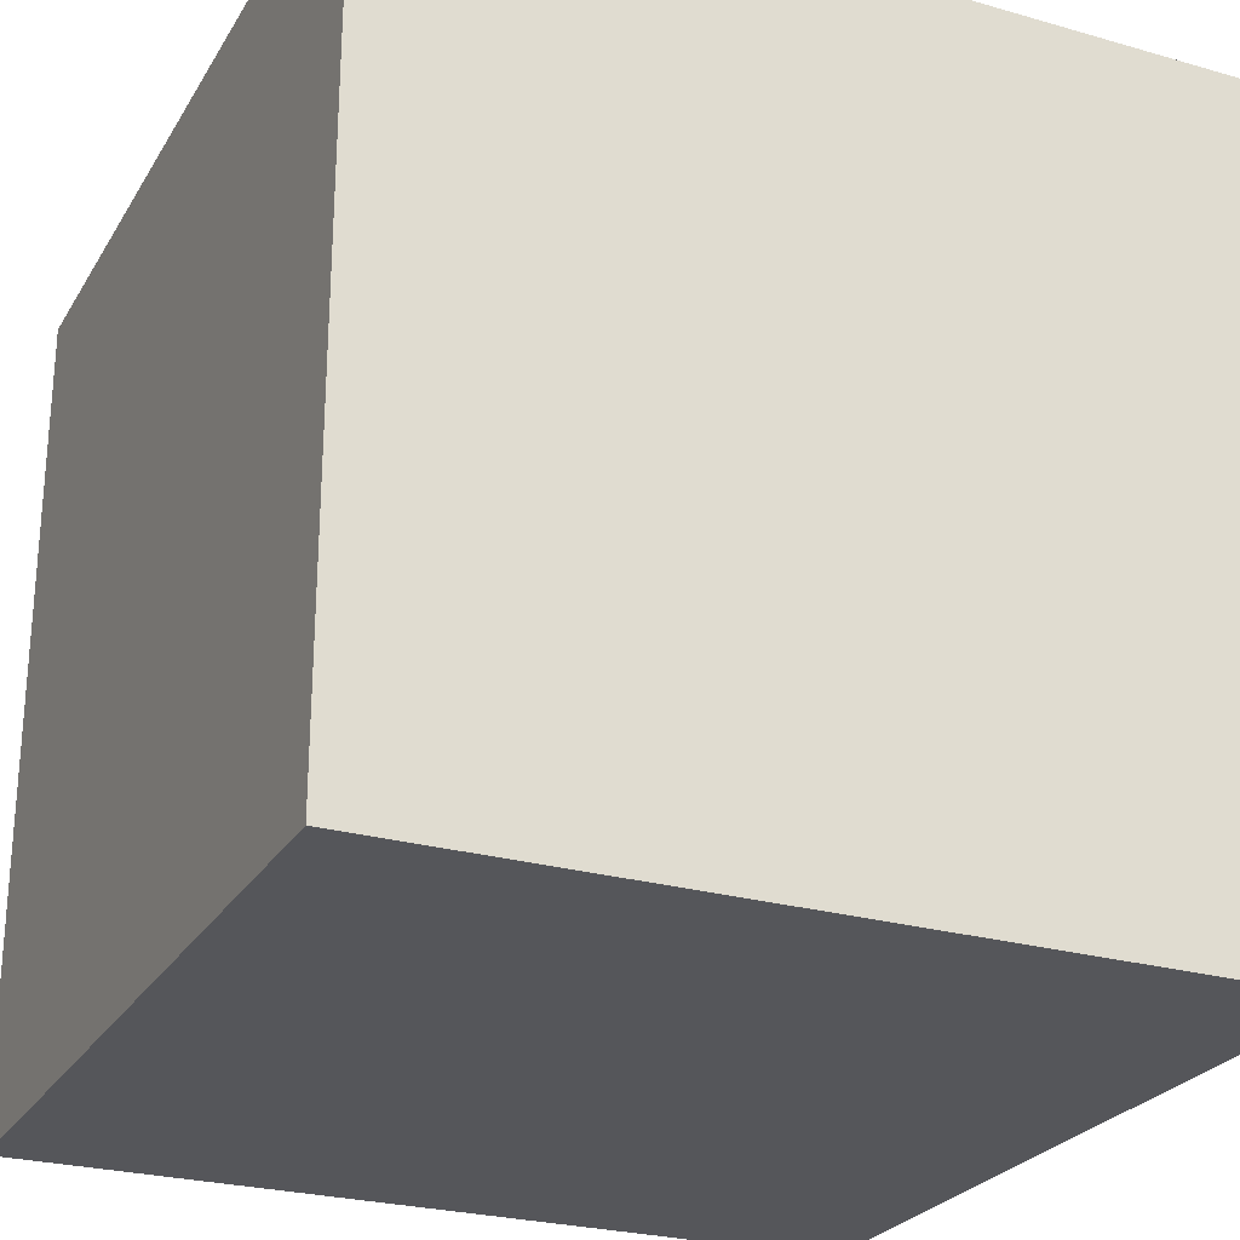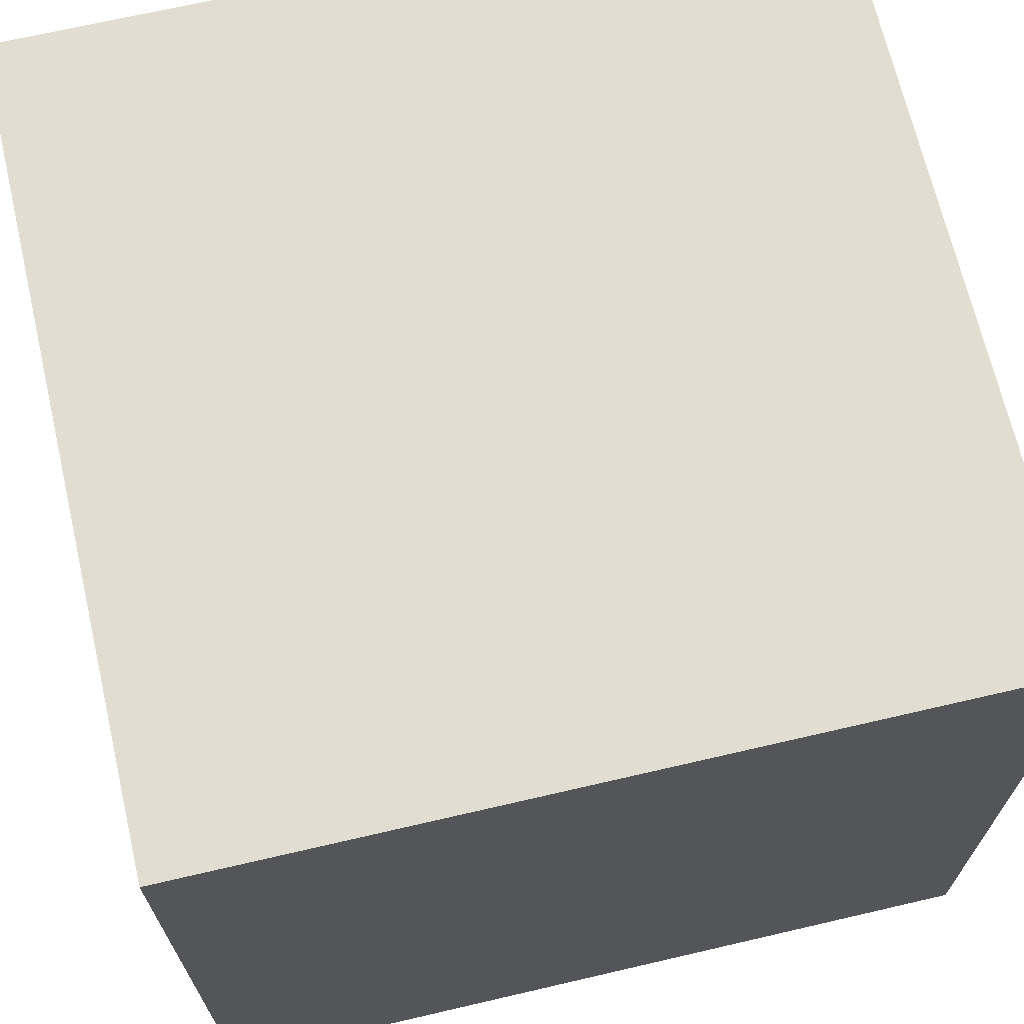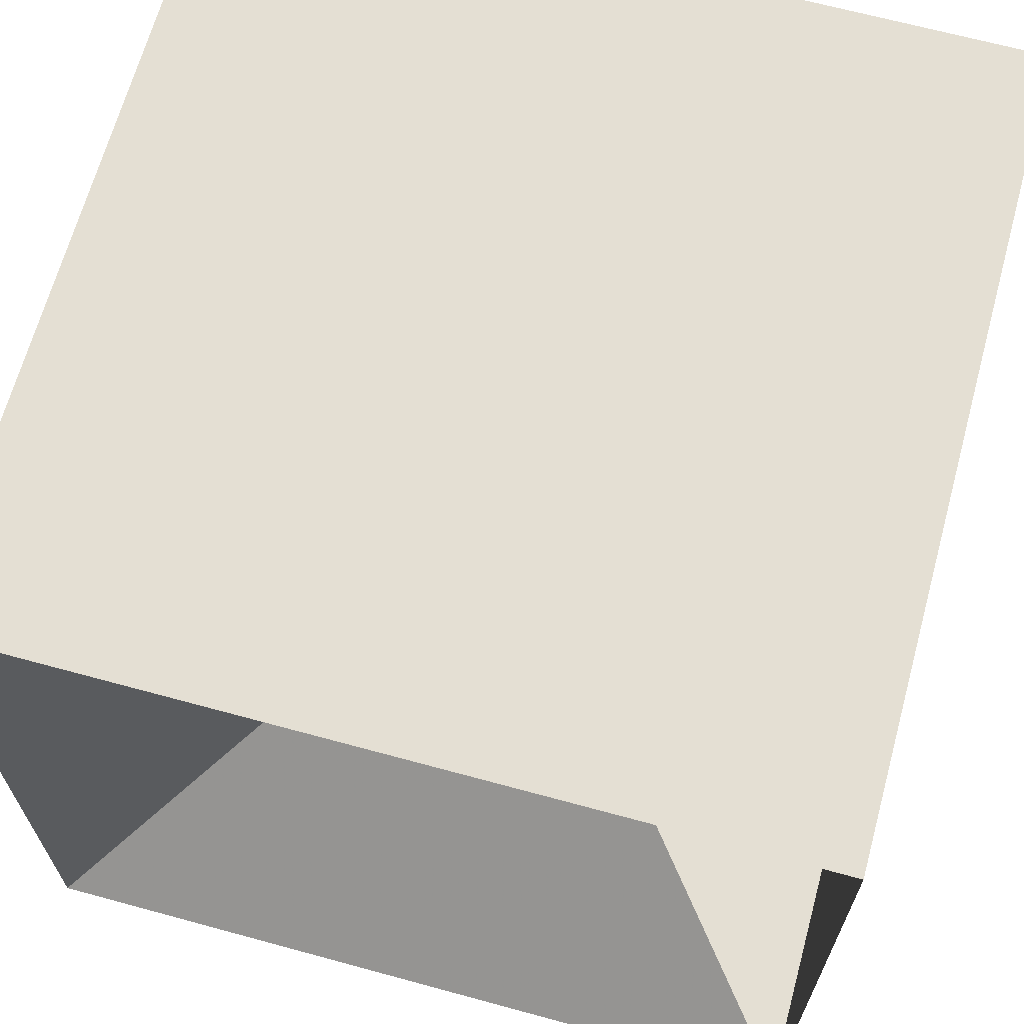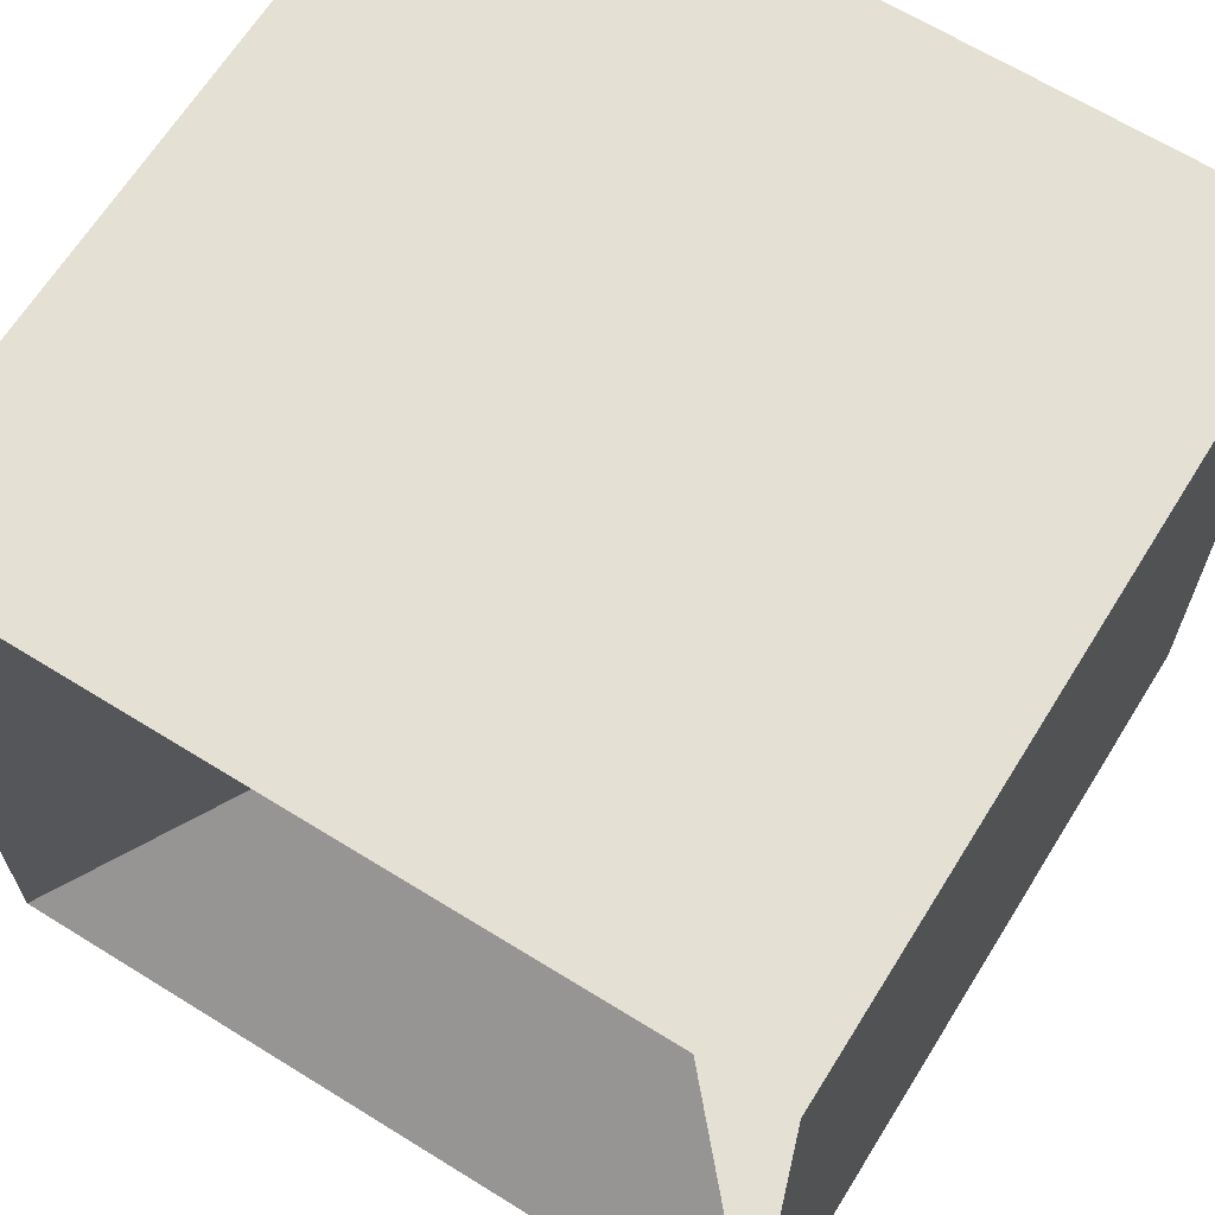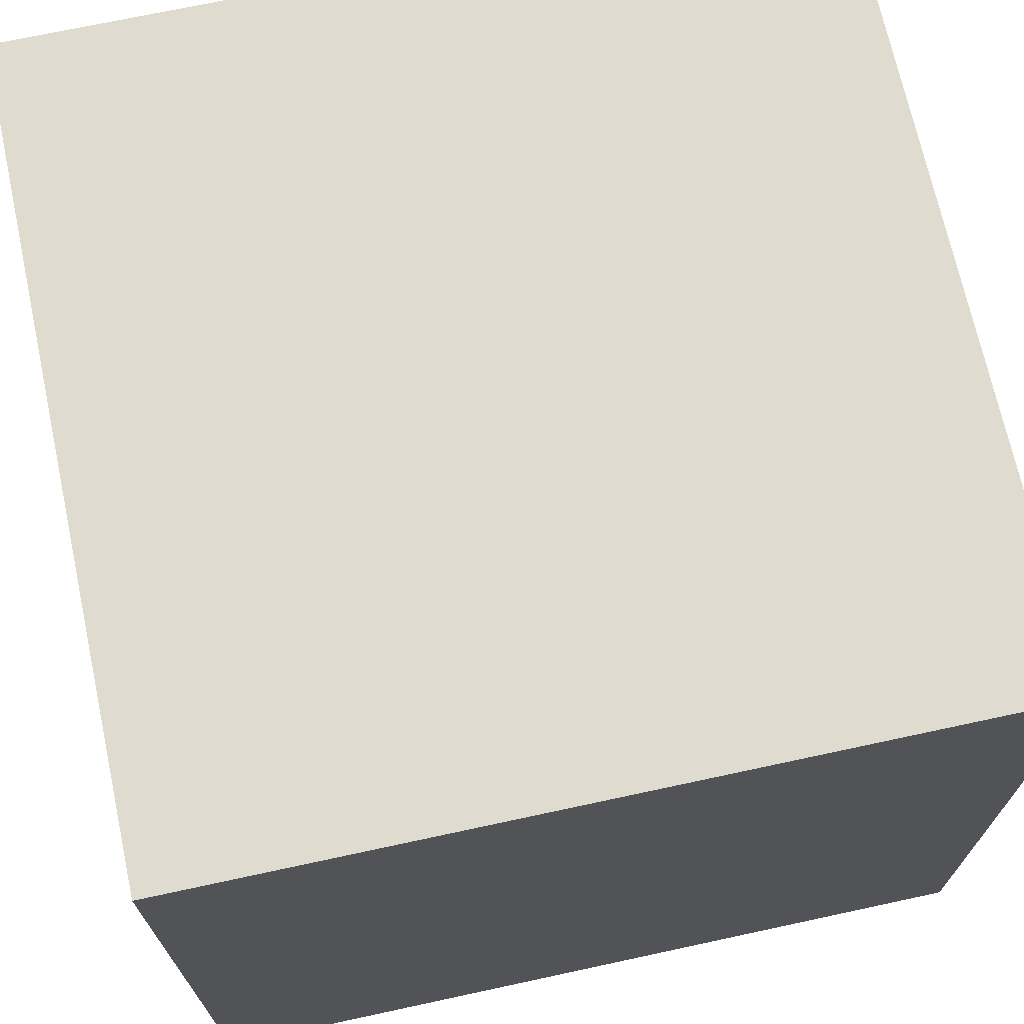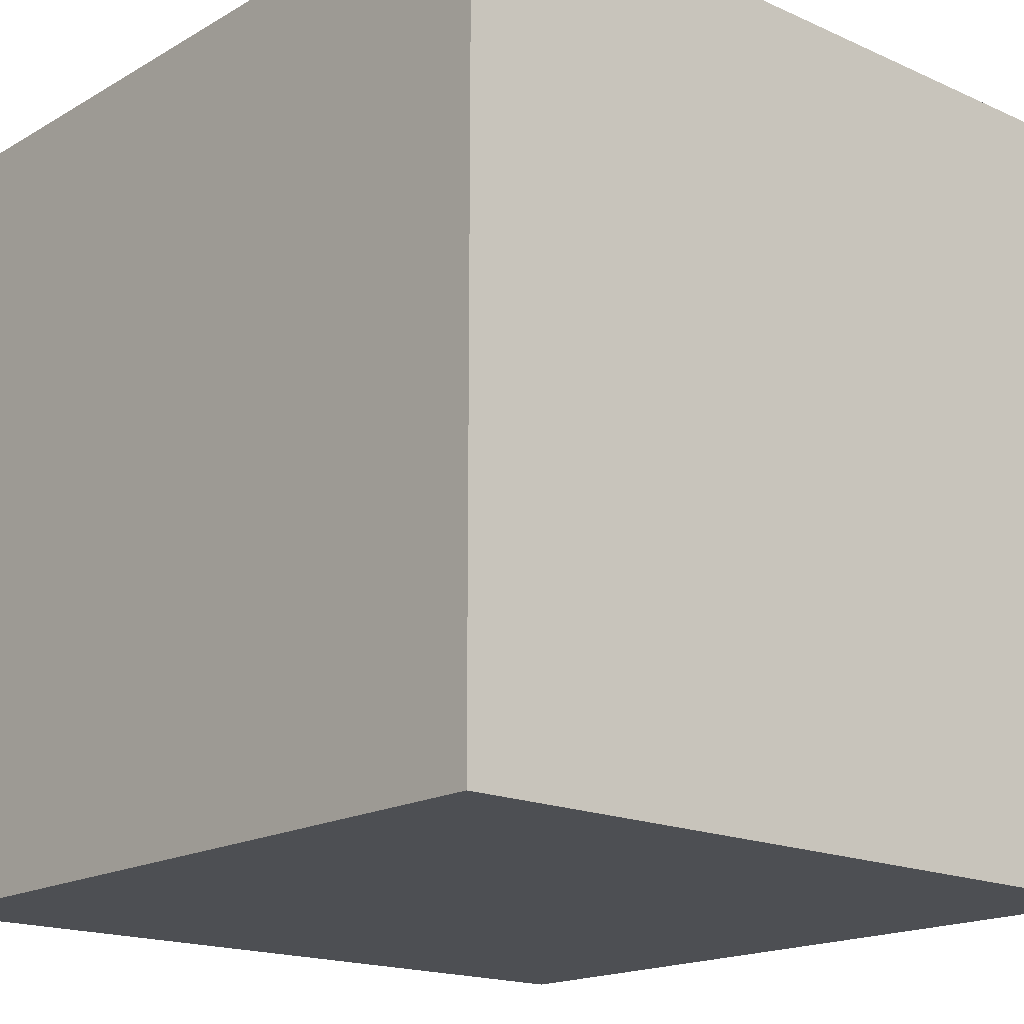
<metadata>
{"format":"obj","ext":"obj","renderer":"f3d","projection":"perspective","resolution":1024,"background":"white","views":[{"elev":-25.8,"azim":155.5,"up":"+Z"},{"elev":68.6,"azim":-13.1,"up":"+Y"},{"elev":66.7,"azim":-74.7,"up":"+Z"},{"elev":65.8,"azim":-58.1,"up":"+Z"},{"elev":70.4,"azim":77.8,"up":"+Y"},{"elev":-17.5,"azim":138.5,"up":"+Z"}]}
</metadata>
<code>
v 1 1 -1
v 1 -1 -1
v 1 1 1
v 1 -1 1
v -1 1 -1
v -1 -1 -1
v -1 1 1
v -1 -1 1
f 1 5 7 3
f 4 3 7 8
f 9 7 5 6
f 6 2 4 8
f 2 1 3 4
f 6 5 1 2

</code>
